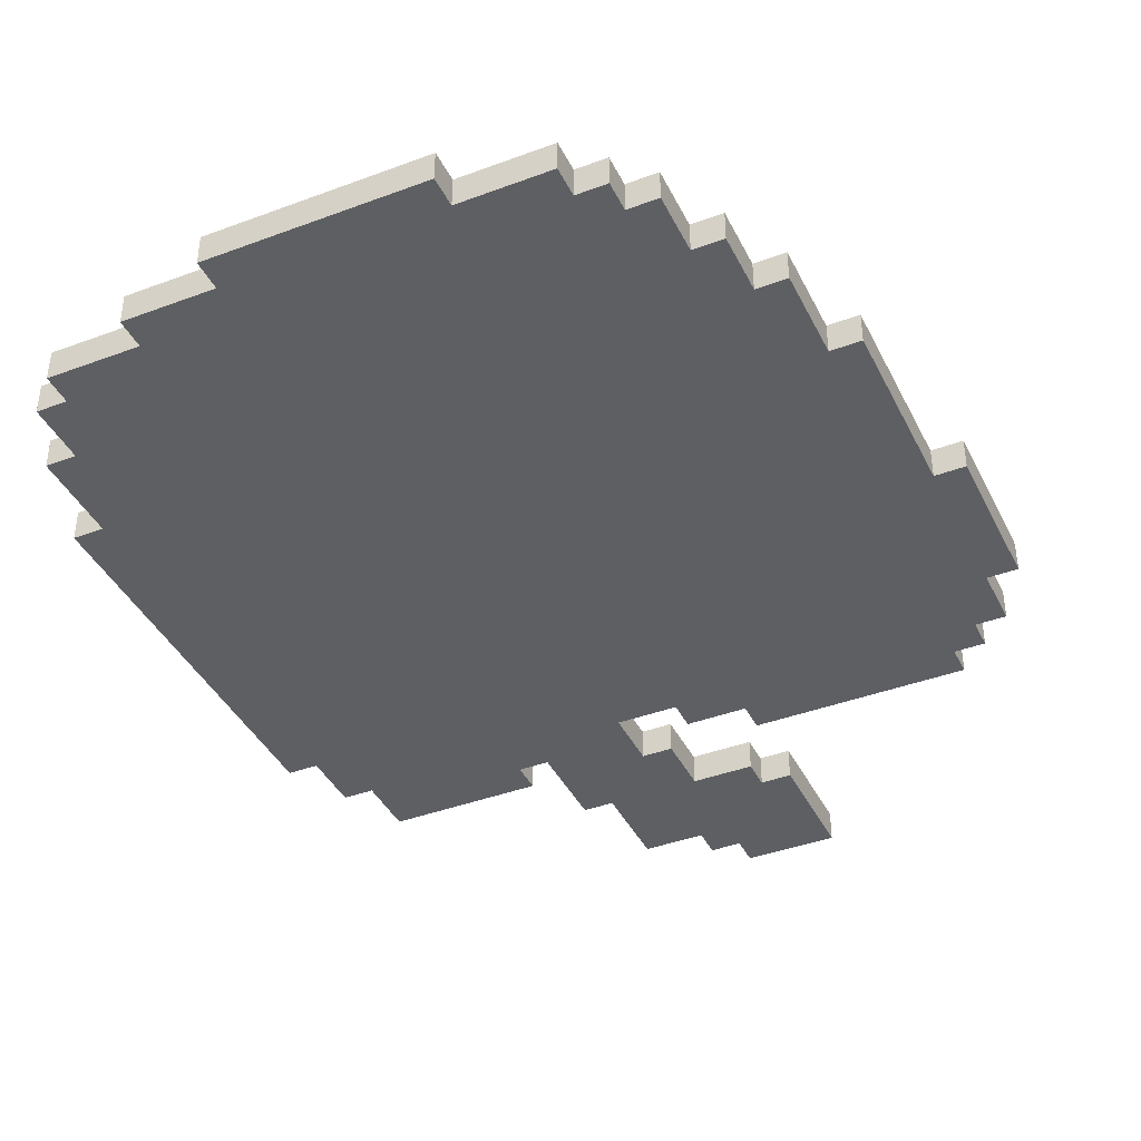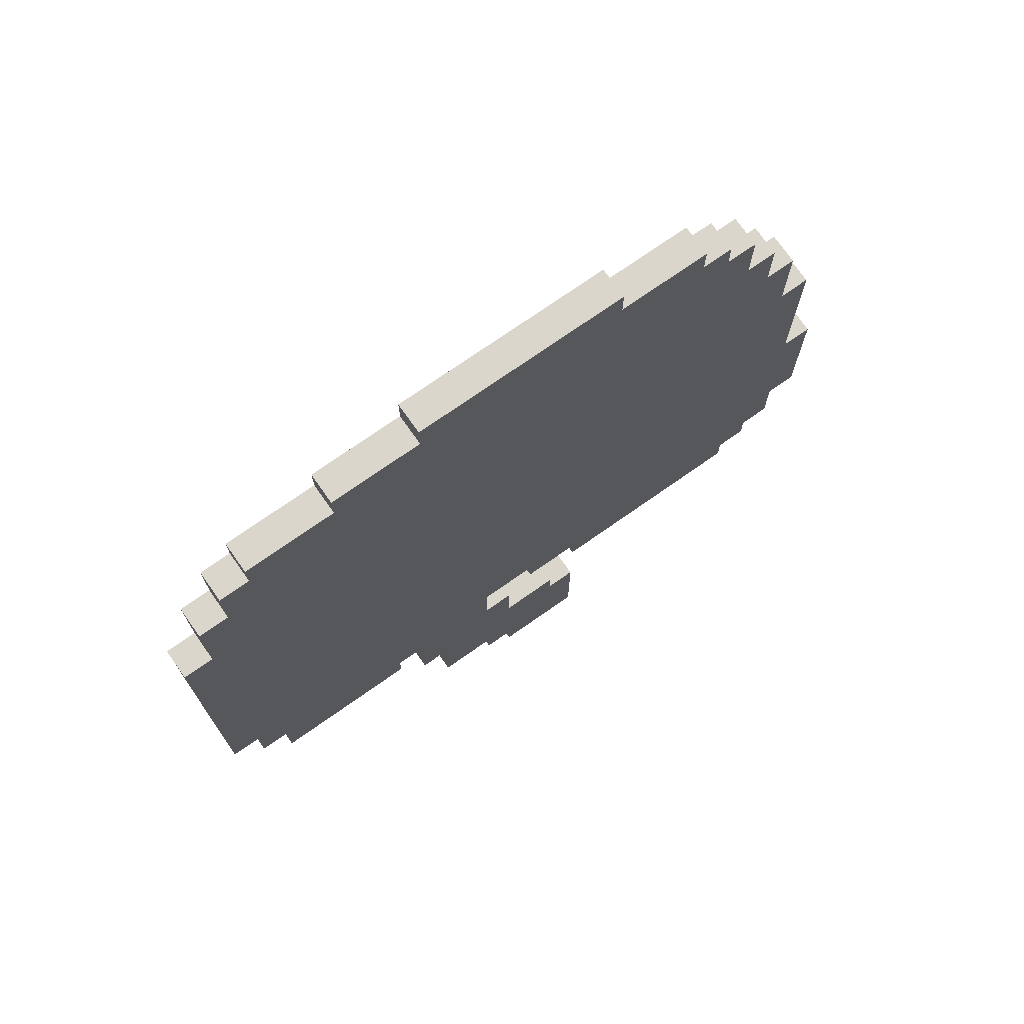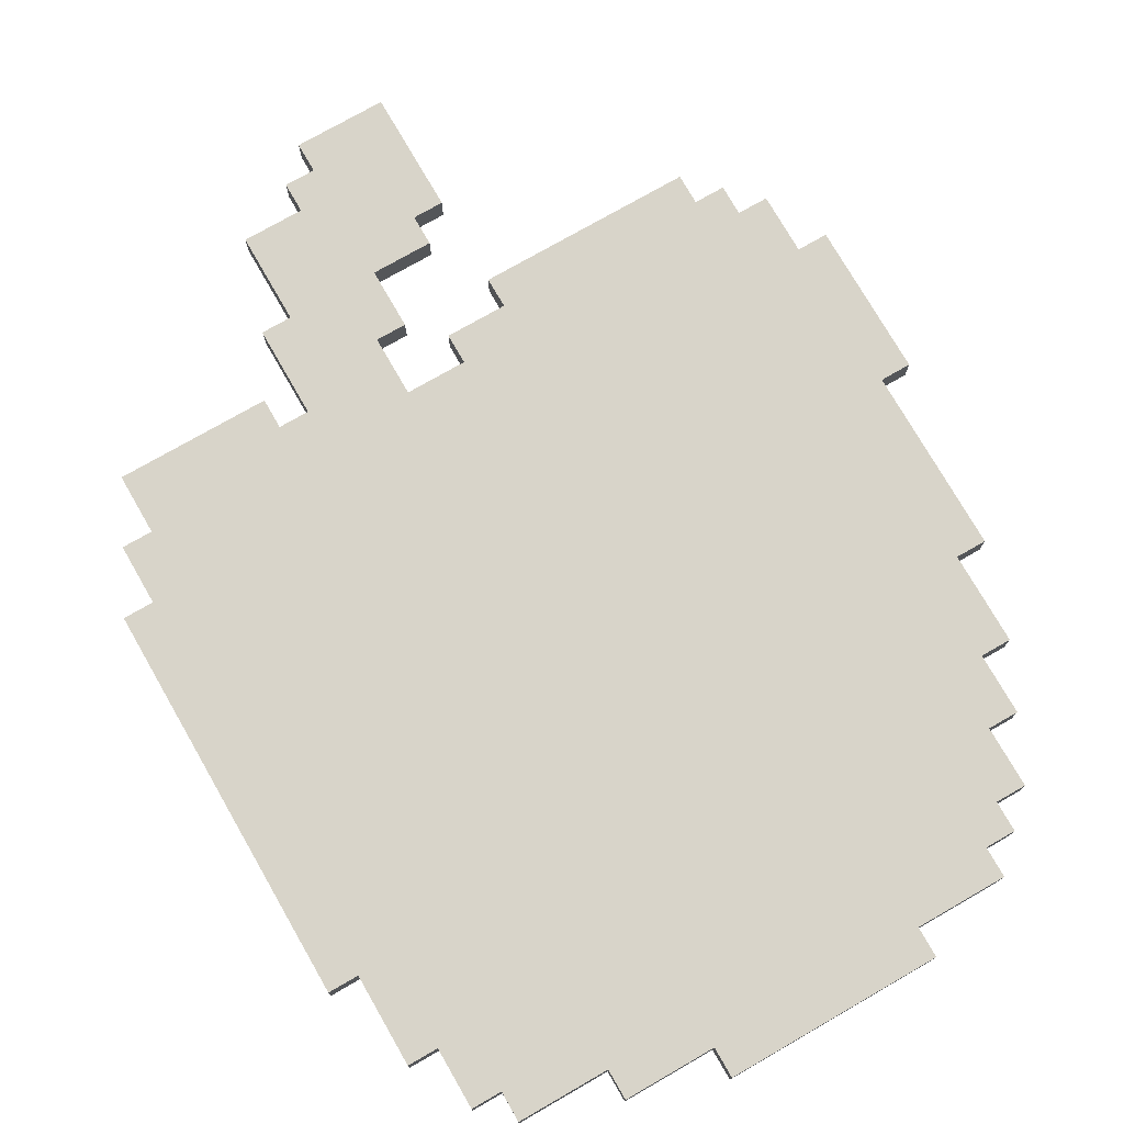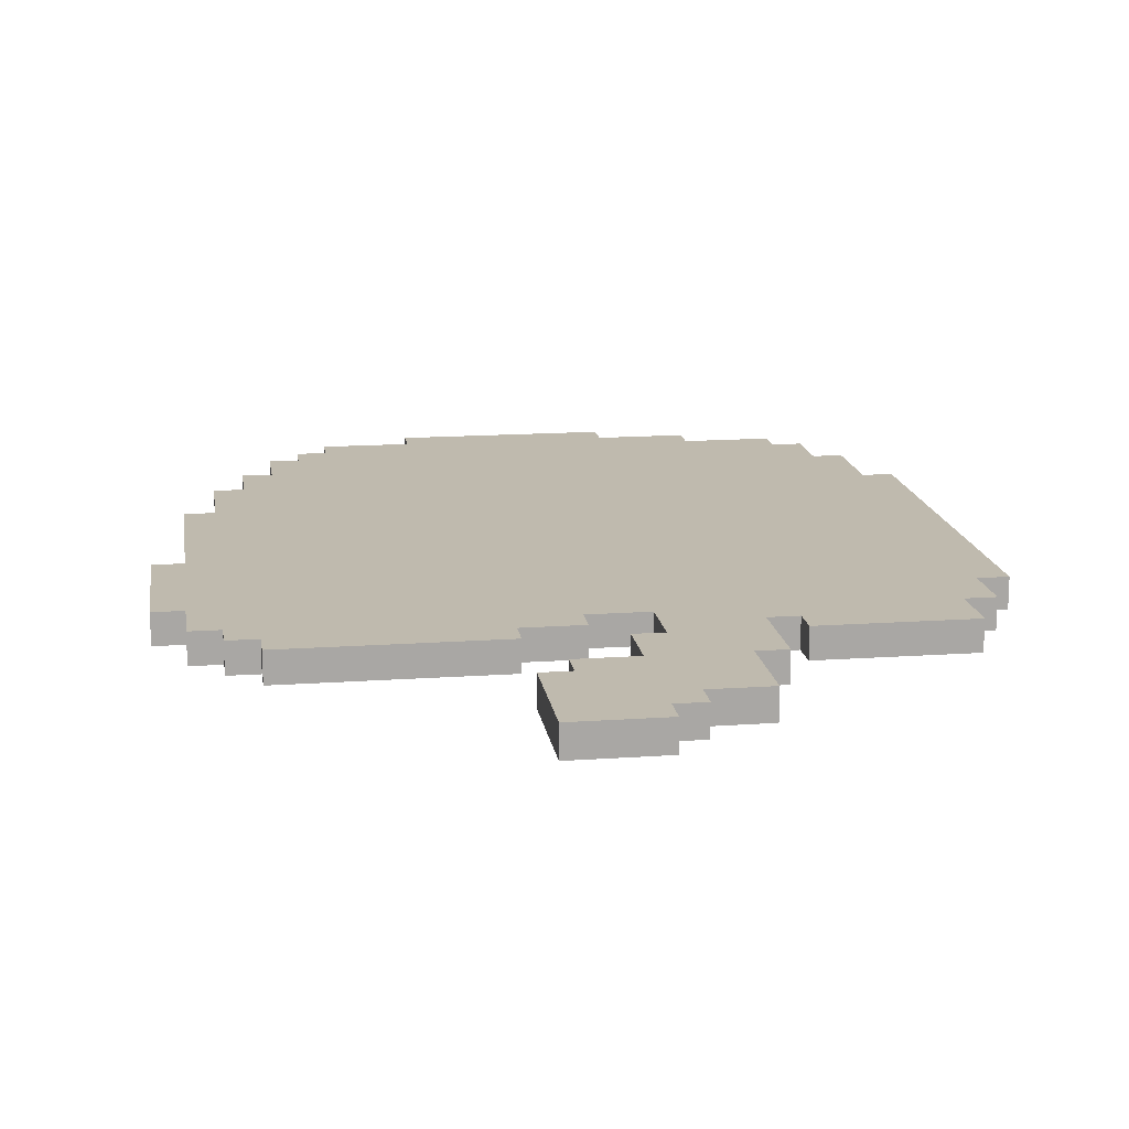
<metadata>
{"format":"obj","ext":"obj","renderer":"f3d","projection":"perspective","resolution":1024,"background":"white","views":[{"elev":-40.4,"azim":24.6,"up":"+Y"},{"elev":73.6,"azim":-35.1,"up":"+Z"},{"elev":75.5,"azim":-29.9,"up":"+Y"},{"elev":15.6,"azim":171.6,"up":"+Y"}]}
</metadata>
<code>
g apple
v -13 0 2
v -13 0 -11
v -13 1 2
v -13 1 -11
v -12 0 5
v -12 0 2
v -12 0 -11
v -12 0 -13
v -12 1 5
v -12 1 2
v -12 1 -11
v -12 1 -13
v -11 0 7
v -11 0 5
v -11 0 -13
v -11 0 -15
v -11 1 7
v -11 1 5
v -11 1 -13
v -11 1 -15
v -10 0 8
v -10 0 7
v -10 1 8
v -10 1 7
v -7 0 9
v -7 0 8
v -7 1 9
v -7 1 8
v -5 0 -14
v -5 0 -17
v -5 1 -14
v -5 1 -17
v -4 0 10
v -4 0 9
v -4 0 -17
v -4 0 -20
v -4 1 10
v -4 1 9
v -4 1 -17
v -4 1 -20
v -2 0 -20
v -2 0 -21
v -2 1 -20
v -2 1 -21
v -1 0 -21
v -1 0 -22
v -1 1 -21
v -1 1 -22
v 0 0 -13
v 0 0 -14
v 0 1 -13
v 0 1 -14
v 2 0 -14
v 2 0 -15
v 2 1 -14
v 2 1 -15
v -6 0 -14
v -6 0 -15
v -6 1 -14
v -6 1 -15
v -2 0 -13
v -2 0 -15
v -2 1 -13
v -2 1 -15
v -1 0 -15
v -1 0 -17
v -1 1 -15
v -1 1 -17
v 1 0 -17
v 1 0 -18
v 1 1 -17
v 1 1 -18
v 2 0 -18
v 2 0 -22
v 2 1 -18
v 2 1 -22
v 3 0 10
v 3 0 9
v 3 1 10
v 3 1 9
v 6 0 9
v 6 0 8
v 6 1 9
v 6 1 8
v 7 0 8
v 7 0 7
v 7 1 8
v 7 1 7
v 8 0 7
v 8 0 5
v 8 1 7
v 8 1 5
v 9 0 5
v 9 0 3
v 9 0 -14
v 9 0 -15
v 9 1 5
v 9 1 3
v 9 1 -14
v 9 1 -15
v 10 0 3
v 10 0 -0
v 10 0 -13
v 10 0 -14
v 10 1 3
v 10 1 -0
v 10 1 -13
v 10 1 -14
v 11 0 -0
v 11 0 -6
v 11 0 -11
v 11 0 -13
v 11 1 -0
v 11 1 -6
v 11 1 -11
v 11 1 -13
v 12 0 -6
v 12 0 -11
v 12 1 -6
v 12 1 -11
v -4 0 10
v -4 1 10
v 3 0 10
v 3 1 10
v -7 0 9
v -7 1 9
v -4 0 9
v -4 1 9
v 3 0 9
v 3 1 9
v 6 0 9
v 6 1 9
v -10 0 8
v -10 1 8
v -7 0 8
v -7 1 8
v 6 0 8
v 6 1 8
v 7 0 8
v 7 1 8
v -11 0 7
v -11 1 7
v -10 0 7
v -10 1 7
v 7 0 7
v 7 1 7
v 8 0 7
v 8 1 7
v -12 0 5
v -12 1 5
v -11 0 5
v -11 1 5
v 8 0 5
v 8 1 5
v 9 0 5
v 9 1 5
v 9 0 3
v 9 1 3
v 10 0 3
v 10 1 3
v -13 0 2
v -13 1 2
v -12 0 2
v -12 1 2
v 10 0 -0
v 10 1 -0
v 11 0 -0
v 11 1 -0
v 11 0 -6
v 11 1 -6
v 12 0 -6
v 12 1 -6
v -2 0 -15
v -2 1 -15
v -1 0 -15
v -1 1 -15
v -1 0 -17
v -1 1 -17
v 1 0 -17
v 1 1 -17
v 1 0 -18
v 1 1 -18
v 2 0 -18
v 2 1 -18
v -13 0 -11
v -13 1 -11
v -12 0 -11
v -12 1 -11
v 11 0 -11
v 11 1 -11
v 12 0 -11
v 12 1 -11
v -12 0 -13
v -12 1 -13
v -11 0 -13
v -11 1 -13
v -2 0 -13
v -2 1 -13
v -1 0 -13
v -1 1 -13
v 0 0 -13
v 0 1 -13
v 10 0 -13
v 10 1 -13
v 11 0 -13
v 11 1 -13
v -6 0 -14
v -6 1 -14
v -5 0 -14
v -5 1 -14
v 0 0 -14
v 0 1 -14
v 2 0 -14
v 2 1 -14
v 9 0 -14
v 9 1 -14
v 10 0 -14
v 10 1 -14
v -11 0 -15
v -11 1 -15
v -6 0 -15
v -6 1 -15
v 2 0 -15
v 2 1 -15
v 9 0 -15
v 9 1 -15
v -5 0 -17
v -5 1 -17
v -4 0 -17
v -4 1 -17
v -4 0 -20
v -4 1 -20
v -2 0 -20
v -2 1 -20
v -2 0 -21
v -2 1 -21
v -1 0 -21
v -1 1 -21
v -1 0 -22
v -1 1 -22
v 2 0 -22
v 2 1 -22
v -4 0 10
v 3 0 10
v -7 0 9
v -4 0 9
v -3 0 9
v 2 0 9
v 3 0 9
v 6 0 9
v -10 0 8
v -7 0 8
v -6 0 8
v -3 0 8
v 2 0 8
v 3 0 8
v 6 0 8
v 7 0 8
v -11 0 7
v -10 0 7
v -9 0 7
v -6 0 7
v -4 0 7
v -2 0 7
v 3 0 7
v 6 0 7
v 7 0 7
v 8 0 7
v -10 0 6
v -9 0 6
v -7 0 6
v -4 0 6
v -3 0 6
v -2 0 6
v 6 0 6
v 7 0 6
v -12 0 5
v -11 0 5
v -8 0 5
v -7 0 5
v -5 0 5
v -3 0 5
v 8 0 5
v 9 0 5
v -11 0 4
v -10 0 4
v -9 0 4
v -8 0 4
v -7 0 4
v -5 0 4
v 7 0 4
v 8 0 4
v 9 0 3
v 10 0 3
v -13 0 2
v -12 0 2
v -10 0 2
v -9 0 2
v -8 0 2
v -7 0 2
v -12 0 1
v -11 0 1
v 8 0 1
v 9 0 1
v -9 0 -0
v -8 0 -0
v 10 0 -0
v 11 0 -0
v -10 0 -1
v -9 0 -1
v 8 0 -3
v 9 0 -3
v 10 0 -3
v 7 0 -6
v 8 0 -6
v 11 0 -6
v 12 0 -6
v -12 0 -10
v -11 0 -10
v -4 0 -10
v -1 0 -10
v -13 0 -11
v -12 0 -11
v -5 0 -11
v -4 0 -11
v -2 0 -11
v 6 0 -11
v 7 0 -11
v 9 0 -11
v 10 0 -11
v 11 0 -11
v 12 0 -11
v -11 0 -12
v -10 0 -12
v -6 0 -12
v -5 0 -12
v -1 0 -12
v 1 0 -12
v 5 0 -12
v 6 0 -12
v -12 0 -13
v -11 0 -13
v -3 0 -13
v -2 0 -13
v -1 0 -13
v 0 0 -13
v 1 0 -13
v 3 0 -13
v 4 0 -13
v 5 0 -13
v 10 0 -13
v 11 0 -13
v -10 0 -14
v -6 0 -14
v -5 0 -14
v 0 0 -14
v 2 0 -14
v 3 0 -14
v 4 0 -14
v 9 0 -14
v 10 0 -14
v -11 0 -15
v -6 0 -15
v -3 0 -15
v -2 0 -15
v -1 0 -15
v 2 0 -15
v 9 0 -15
v -4 0 -16
v -3 0 -16
v -5 0 -17
v -4 0 -17
v -2 0 -17
v -1 0 -17
v 1 0 -17
v -1 0 -18
v 1 0 -18
v 2 0 -18
v -3 0 -19
v -2 0 -19
v -4 0 -20
v -2 0 -20
v -1 0 -20
v 0 0 -20
v 1 0 -20
v -2 0 -21
v -1 0 -21
v 0 0 -21
v -1 0 -22
v 2 0 -22
v -4 1 10
v 3 1 10
v -7 1 9
v -4 1 9
v -3 1 9
v 2 1 9
v 3 1 9
v 6 1 9
v -10 1 8
v -7 1 8
v -6 1 8
v -3 1 8
v 2 1 8
v 3 1 8
v 6 1 8
v 7 1 8
v -11 1 7
v -10 1 7
v -9 1 7
v -6 1 7
v -4 1 7
v -2 1 7
v 3 1 7
v 6 1 7
v 7 1 7
v 8 1 7
v -10 1 6
v -9 1 6
v -7 1 6
v -4 1 6
v -3 1 6
v -2 1 6
v 6 1 6
v 7 1 6
v -12 1 5
v -11 1 5
v -8 1 5
v -7 1 5
v -5 1 5
v -3 1 5
v 8 1 5
v 9 1 5
v -11 1 4
v -10 1 4
v -9 1 4
v -8 1 4
v -7 1 4
v -5 1 4
v 7 1 4
v 8 1 4
v 9 1 3
v 10 1 3
v -13 1 2
v -12 1 2
v -10 1 2
v -9 1 2
v -8 1 2
v -7 1 2
v -12 1 1
v -11 1 1
v 8 1 1
v 9 1 1
v -9 1 -0
v -8 1 -0
v 10 1 -0
v 11 1 -0
v -10 1 -1
v -9 1 -1
v 8 1 -3
v 9 1 -3
v 10 1 -3
v 7 1 -6
v 8 1 -6
v 11 1 -6
v 12 1 -6
v -12 1 -10
v -11 1 -10
v -4 1 -10
v -1 1 -10
v -13 1 -11
v -12 1 -11
v -5 1 -11
v -4 1 -11
v -2 1 -11
v 6 1 -11
v 7 1 -11
v 9 1 -11
v 10 1 -11
v 11 1 -11
v 12 1 -11
v -11 1 -12
v -10 1 -12
v -6 1 -12
v -5 1 -12
v -1 1 -12
v 1 1 -12
v 5 1 -12
v 6 1 -12
v -12 1 -13
v -11 1 -13
v -3 1 -13
v -2 1 -13
v -1 1 -13
v 0 1 -13
v 1 1 -13
v 3 1 -13
v 4 1 -13
v 5 1 -13
v 10 1 -13
v 11 1 -13
v -10 1 -14
v -6 1 -14
v -5 1 -14
v 0 1 -14
v 2 1 -14
v 3 1 -14
v 4 1 -14
v 9 1 -14
v 10 1 -14
v -11 1 -15
v -6 1 -15
v -3 1 -15
v -2 1 -15
v -1 1 -15
v 2 1 -15
v 9 1 -15
v -4 1 -16
v -3 1 -16
v -5 1 -17
v -4 1 -17
v -2 1 -17
v -1 1 -17
v 1 1 -17
v -1 1 -18
v 1 1 -18
v 2 1 -18
v -3 1 -19
v -2 1 -19
v -4 1 -20
v -2 1 -20
v -1 1 -20
v 0 1 -20
v 1 1 -20
v -2 1 -21
v -1 1 -21
v 0 1 -21
v -1 1 -22
v 2 1 -22
f 3 2 1
f 4 2 3
f 9 6 5
f 10 6 9
f 11 8 7
f 12 8 11
f 17 14 13
f 18 14 17
f 19 16 15
f 20 16 19
f 23 22 21
f 24 22 23
f 27 26 25
f 28 26 27
f 31 30 29
f 32 30 31
f 37 34 33
f 38 34 37
f 39 36 35
f 40 36 39
f 43 42 41
f 44 42 43
f 47 46 45
f 48 46 47
f 51 50 49
f 52 50 51
f 55 54 53
f 56 54 55
f 57 58 59
f 59 58 60
f 61 62 63
f 63 62 64
f 65 66 67
f 67 66 68
f 69 70 71
f 71 70 72
f 73 74 75
f 75 74 76
f 77 78 79
f 79 78 80
f 81 82 83
f 83 82 84
f 85 86 87
f 87 86 88
f 89 90 91
f 91 90 92
f 93 94 97
f 97 94 98
f 95 96 99
f 99 96 100
f 101 102 105
f 105 102 106
f 103 104 107
f 107 104 108
f 109 110 113
f 113 110 114
f 111 112 115
f 115 112 116
f 117 118 119
f 119 118 120
f 123 122 121
f 124 122 123
f 127 126 125
f 128 126 127
f 131 130 129
f 132 130 131
f 135 134 133
f 136 134 135
f 139 138 137
f 140 138 139
f 143 142 141
f 144 142 143
f 147 146 145
f 148 146 147
f 151 150 149
f 152 150 151
f 155 154 153
f 156 154 155
f 159 158 157
f 160 158 159
f 163 162 161
f 164 162 163
f 167 166 165
f 168 166 167
f 171 170 169
f 172 170 171
f 175 174 173
f 176 174 175
f 179 178 177
f 180 178 179
f 183 182 181
f 184 182 183
f 185 186 187
f 187 186 188
f 189 190 191
f 191 190 192
f 193 194 195
f 195 194 196
f 197 198 199
f 199 198 200
f 199 200 201
f 201 200 202
f 203 204 205
f 205 204 206
f 207 208 209
f 209 208 210
f 211 212 213
f 213 212 214
f 215 216 217
f 217 216 218
f 219 220 221
f 221 220 222
f 223 224 225
f 225 224 226
f 227 228 229
f 229 228 230
f 231 232 233
f 233 232 234
f 235 236 237
f 237 236 238
f 239 240 241
f 241 240 242
f 246 244 243
f 247 244 246
f 248 244 247
f 249 244 248
f 252 246 245
f 252 247 246
f 253 247 252
f 254 248 247
f 254 247 253
f 255 250 249
f 255 248 254
f 255 249 248
f 256 250 255
f 257 250 256
f 260 252 251
f 260 253 252
f 261 253 260
f 262 254 253
f 262 253 261
f 262 255 254
f 262 256 255
f 263 256 262
f 264 256 263
f 265 258 257
f 265 256 264
f 265 257 256
f 266 258 265
f 267 258 266
f 269 261 260
f 269 260 259
f 270 263 262
f 270 261 269
f 270 262 261
f 271 263 270
f 272 264 263
f 272 263 271
f 273 264 272
f 274 266 265
f 274 264 273
f 274 265 264
f 275 268 267
f 275 266 274
f 275 267 266
f 276 268 275
f 278 269 259
f 279 271 270
f 279 270 269
f 280 273 272
f 280 271 279
f 280 272 271
f 281 273 280
f 282 274 273
f 282 273 281
f 282 275 274
f 282 276 275
f 283 268 276
f 285 278 277
f 285 269 278
f 286 279 269
f 286 269 285
f 287 279 286
f 288 281 280
f 288 279 287
f 288 280 279
f 289 281 288
f 290 282 281
f 290 281 289
f 291 284 283
f 291 282 290
f 291 276 282
f 291 283 276
f 292 284 291
f 293 284 292
f 296 285 277
f 297 287 286
f 297 286 285
f 298 288 287
f 298 287 297
f 298 289 288
f 299 289 298
f 300 290 289
f 300 289 299
f 300 291 290
f 300 292 291
f 301 296 295
f 301 285 296
f 302 297 285
f 302 285 301
f 303 292 300
f 303 294 293
f 303 300 299
f 303 293 292
f 304 294 303
f 305 299 298
f 305 298 297
f 306 304 303
f 306 299 305
f 306 303 299
f 307 294 304
f 309 297 302
f 309 302 301
f 309 305 297
f 310 306 305
f 310 305 309
f 311 304 306
f 311 306 310
f 311 310 309
f 312 308 307
f 312 304 311
f 312 307 304
f 313 308 312
f 314 311 309
f 315 312 311
f 315 311 314
f 315 313 312
f 316 308 313
f 318 309 301
f 318 301 295
f 318 314 309
f 319 314 318
f 320 314 319
f 321 314 320
f 322 318 295
f 322 319 318
f 323 319 322
f 324 320 319
f 325 321 320
f 325 320 324
f 326 321 325
f 327 314 321
f 328 315 314
f 328 314 327
f 329 313 315
f 329 315 328
f 330 317 316
f 330 313 329
f 330 316 313
f 331 317 330
f 332 317 331
f 333 324 319
f 333 319 323
f 334 324 333
f 335 324 334
f 336 325 324
f 336 324 335
f 337 327 321
f 337 321 326
f 338 327 337
f 339 327 338
f 340 328 327
f 340 327 339
f 340 329 328
f 341 333 323
f 341 334 333
f 342 334 341
f 343 326 325
f 344 337 326
f 344 326 343
f 345 338 337
f 345 337 344
f 346 338 345
f 347 339 338
f 347 338 346
f 348 339 347
f 349 339 348
f 350 340 339
f 350 339 349
f 351 331 330
f 351 330 329
f 352 331 351
f 353 334 342
f 353 335 334
f 354 336 335
f 354 335 353
f 355 325 336
f 355 336 354
f 356 348 347
f 356 347 346
f 357 348 356
f 358 349 348
f 358 348 357
f 359 350 349
f 359 349 358
f 360 351 329
f 360 350 359
f 360 340 350
f 360 329 340
f 361 351 360
f 362 354 353
f 362 353 342
f 363 354 362
f 364 344 343
f 364 343 325
f 365 344 364
f 367 359 358
f 367 360 359
f 367 358 357
f 368 360 367
f 369 365 364
f 369 364 325
f 369 325 355
f 370 365 369
f 371 369 355
f 371 370 369
f 372 370 371
f 373 366 365
f 373 365 370
f 374 366 373
f 376 375 374
f 376 374 373
f 377 375 376
f 379 370 372
f 379 373 370
f 379 377 376
f 379 376 373
f 380 377 379
f 381 379 372
f 381 380 379
f 382 377 380
f 382 380 381
f 383 377 382
f 384 377 383
f 385 378 377
f 385 377 384
f 386 383 382
f 387 384 383
f 387 383 386
f 388 385 384
f 388 384 387
f 389 388 387
f 390 378 385
f 390 388 389
f 390 385 388
f 391 392 394
f 394 392 395
f 395 392 396
f 396 392 397
f 393 394 400
f 394 395 400
f 400 395 401
f 395 396 402
f 401 395 402
f 397 398 403
f 402 396 403
f 396 397 403
f 403 398 404
f 404 398 405
f 399 400 408
f 400 401 408
f 408 401 409
f 401 402 410
f 409 401 410
f 402 403 410
f 403 404 410
f 410 404 411
f 411 404 412
f 405 406 413
f 412 404 413
f 404 405 413
f 413 406 414
f 414 406 415
f 408 409 417
f 407 408 417
f 410 411 418
f 417 409 418
f 409 410 418
f 418 411 419
f 411 412 420
f 419 411 420
f 420 412 421
f 413 414 422
f 421 412 422
f 412 413 422
f 415 416 423
f 422 414 423
f 414 415 423
f 423 416 424
f 407 417 426
f 418 419 427
f 417 418 427
f 420 421 428
f 427 419 428
f 419 420 428
f 428 421 429
f 421 422 430
f 429 421 430
f 422 423 430
f 423 424 430
f 424 416 431
f 425 426 433
f 426 417 433
f 417 427 434
f 433 417 434
f 434 427 435
f 428 429 436
f 435 427 436
f 427 428 436
f 436 429 437
f 429 430 438
f 437 429 438
f 431 432 439
f 438 430 439
f 430 424 439
f 424 431 439
f 439 432 440
f 440 432 441
f 425 433 444
f 434 435 445
f 433 434 445
f 435 436 446
f 445 435 446
f 436 437 446
f 446 437 447
f 437 438 448
f 447 437 448
f 438 439 448
f 439 440 448
f 443 444 449
f 444 433 449
f 433 445 450
f 449 433 450
f 448 440 451
f 441 442 451
f 447 448 451
f 440 441 451
f 451 442 452
f 446 447 453
f 445 446 453
f 451 452 454
f 453 447 454
f 447 451 454
f 452 442 455
f 450 445 457
f 449 450 457
f 445 453 457
f 453 454 458
f 457 453 458
f 454 452 459
f 458 454 459
f 457 458 459
f 455 456 460
f 459 452 460
f 452 455 460
f 460 456 461
f 457 459 462
f 459 460 463
f 462 459 463
f 460 461 463
f 461 456 464
f 449 457 466
f 443 449 466
f 457 462 466
f 466 462 467
f 467 462 468
f 468 462 469
f 443 466 470
f 466 467 470
f 470 467 471
f 467 468 472
f 468 469 473
f 472 468 473
f 473 469 474
f 469 462 475
f 462 463 476
f 475 462 476
f 463 461 477
f 476 463 477
f 464 465 478
f 477 461 478
f 461 464 478
f 478 465 479
f 479 465 480
f 467 472 481
f 471 467 481
f 481 472 482
f 482 472 483
f 472 473 484
f 483 472 484
f 469 475 485
f 474 469 485
f 485 475 486
f 486 475 487
f 475 476 488
f 487 475 488
f 476 477 488
f 471 481 489
f 481 482 489
f 489 482 490
f 473 474 491
f 474 485 492
f 491 474 492
f 485 486 493
f 492 485 493
f 493 486 494
f 486 487 495
f 494 486 495
f 495 487 496
f 496 487 497
f 487 488 498
f 497 487 498
f 478 479 499
f 477 478 499
f 499 479 500
f 490 482 501
f 482 483 501
f 483 484 502
f 501 483 502
f 484 473 503
f 502 484 503
f 495 496 504
f 494 495 504
f 504 496 505
f 496 497 506
f 505 496 506
f 497 498 507
f 506 497 507
f 477 499 508
f 507 498 508
f 498 488 508
f 488 477 508
f 508 499 509
f 501 502 510
f 490 501 510
f 510 502 511
f 491 492 512
f 473 491 512
f 512 492 513
f 506 507 515
f 507 508 515
f 505 506 515
f 515 508 516
f 512 513 517
f 473 512 517
f 503 473 517
f 517 513 518
f 503 517 519
f 517 518 519
f 519 518 520
f 513 514 521
f 518 513 521
f 521 514 522
f 522 523 524
f 521 522 524
f 524 523 525
f 520 518 527
f 518 521 527
f 524 525 527
f 521 524 527
f 527 525 528
f 520 527 529
f 527 528 529
f 528 525 530
f 529 528 530
f 530 525 531
f 531 525 532
f 525 526 533
f 532 525 533
f 530 531 534
f 531 532 535
f 534 531 535
f 532 533 536
f 535 532 536
f 535 536 537
f 533 526 538
f 537 536 538
f 536 533 538

</code>
